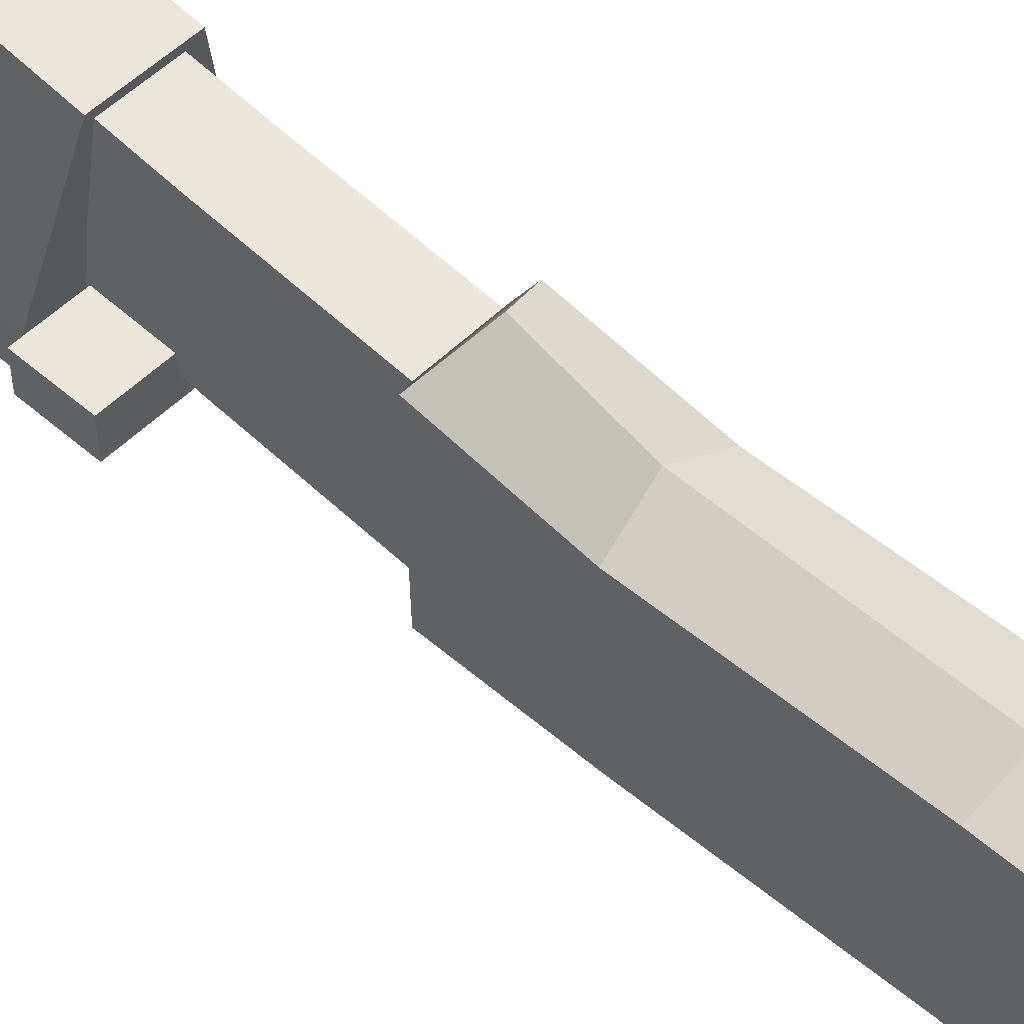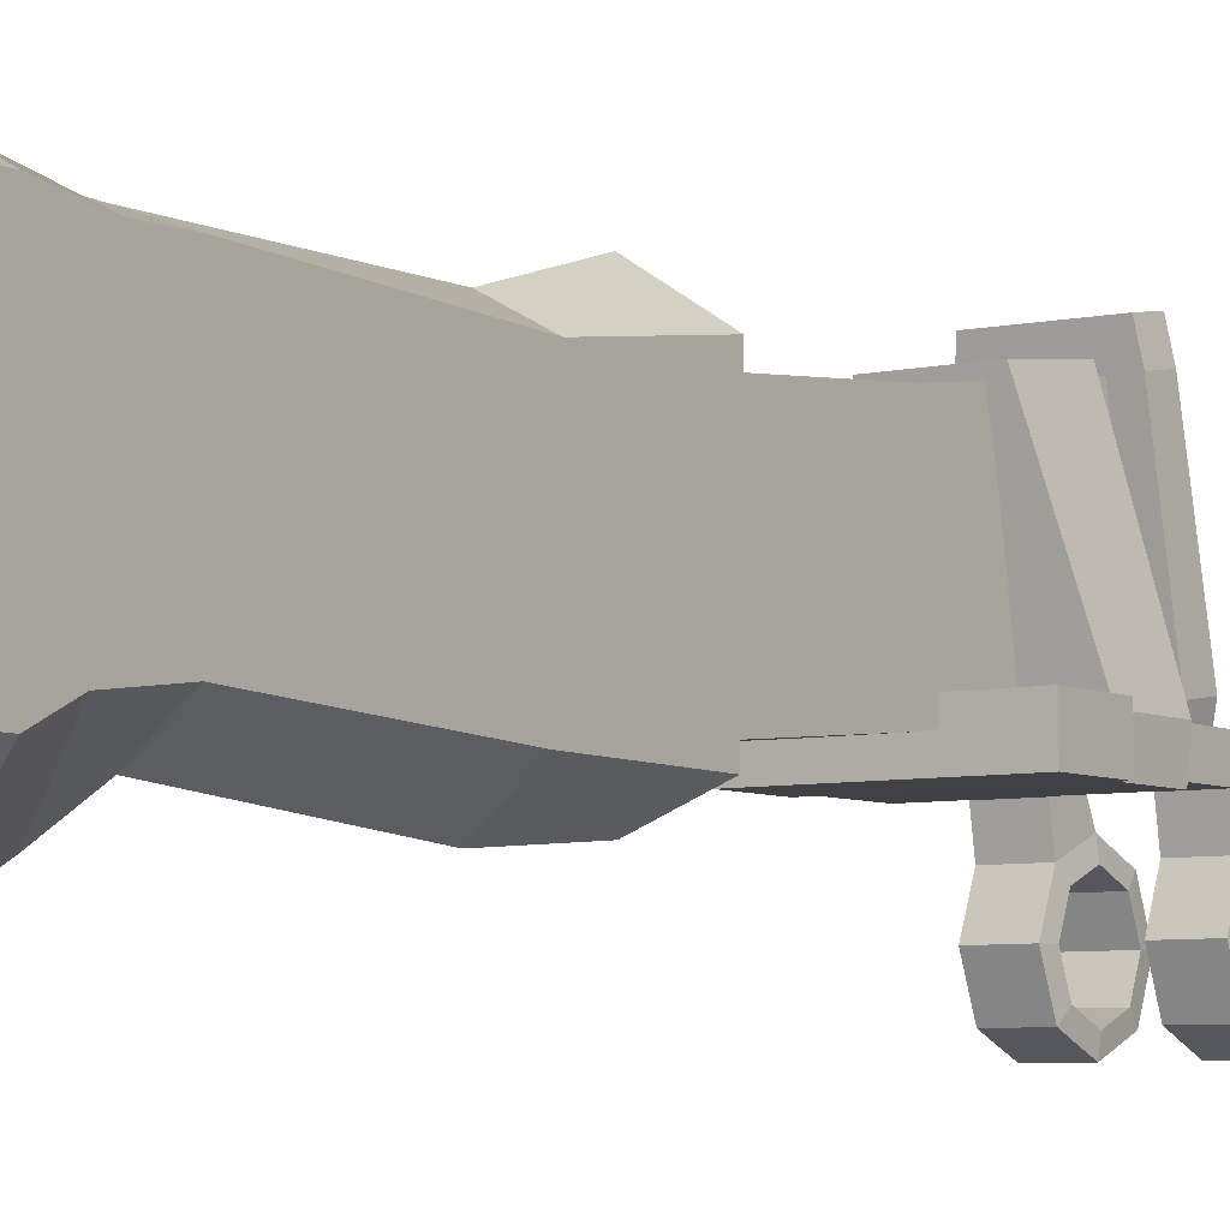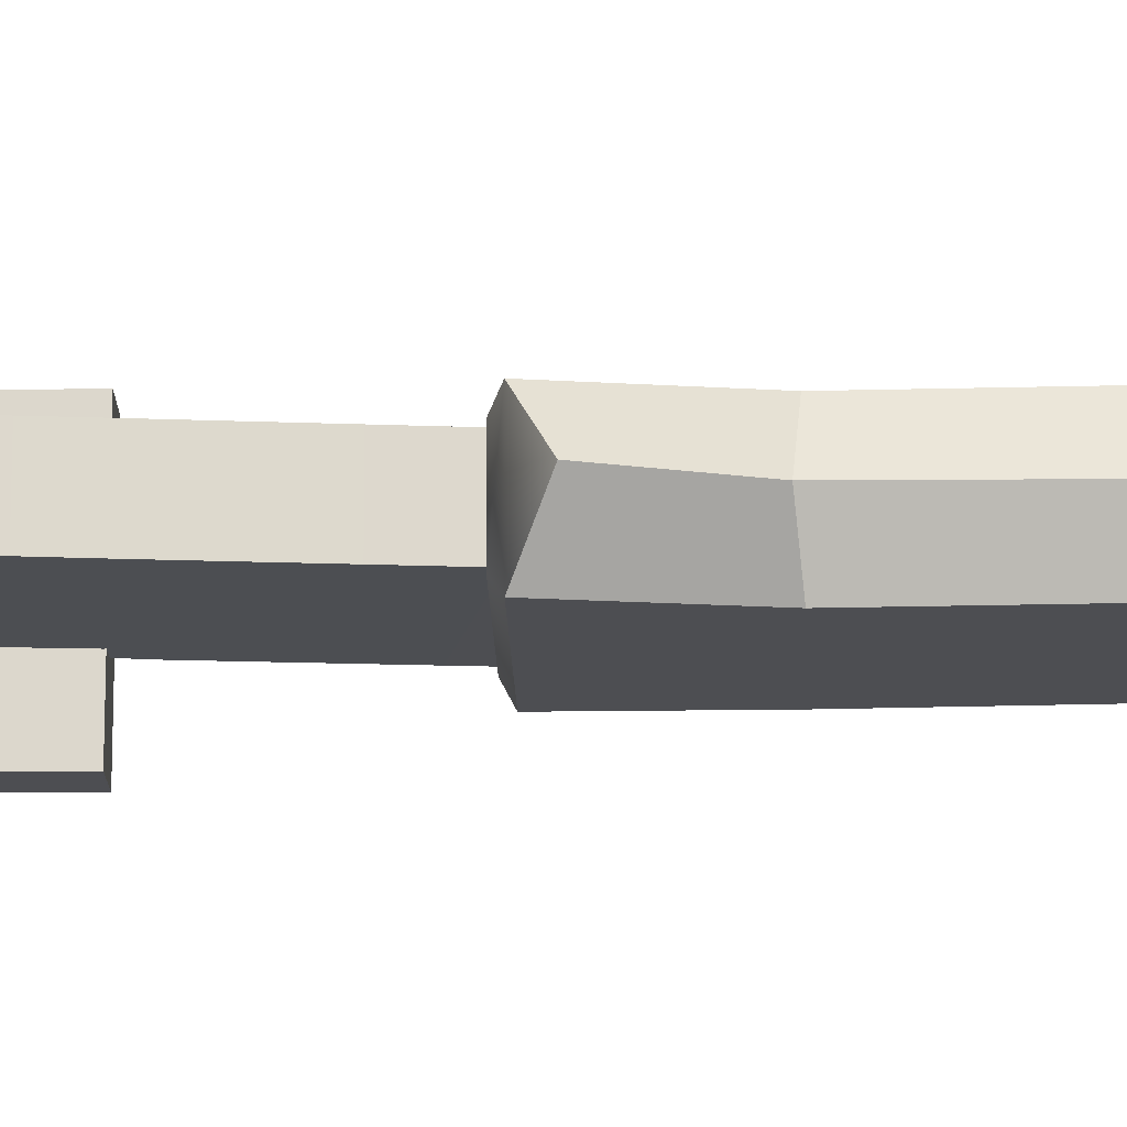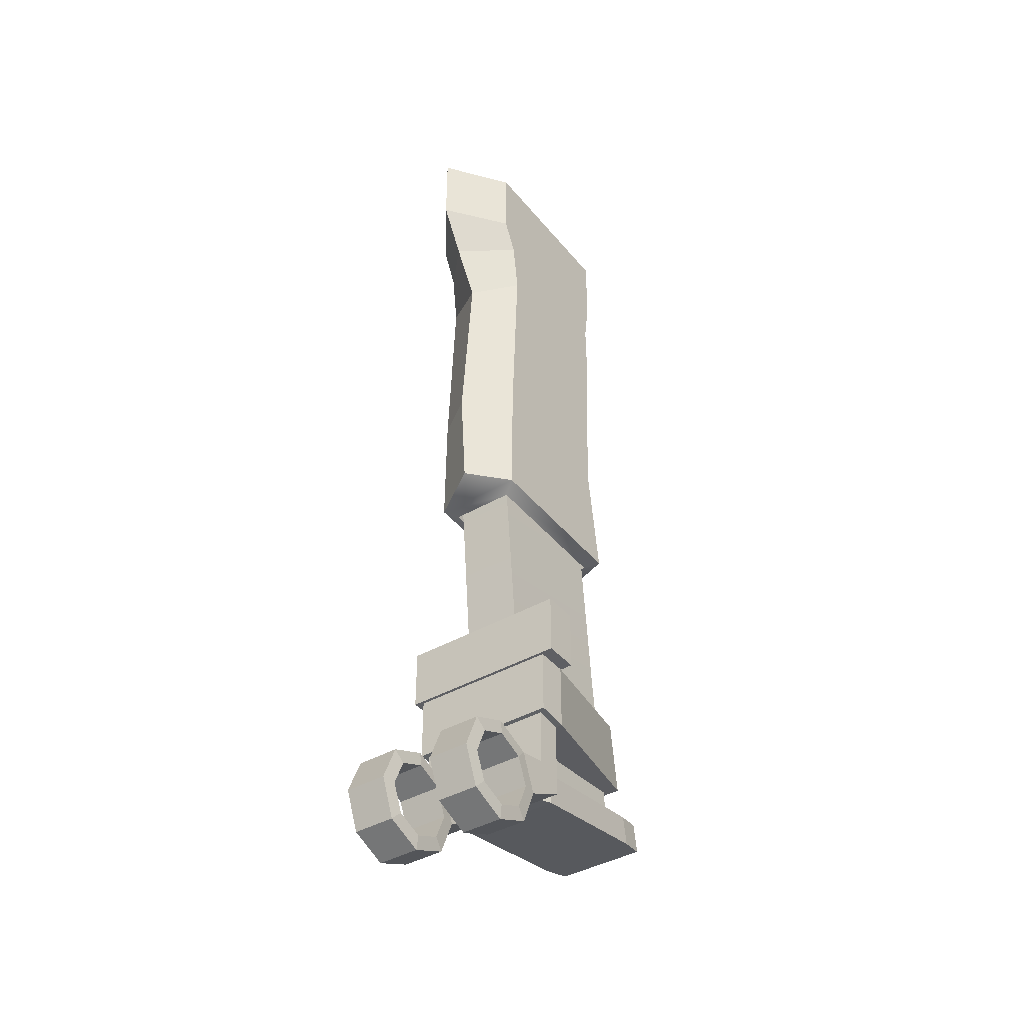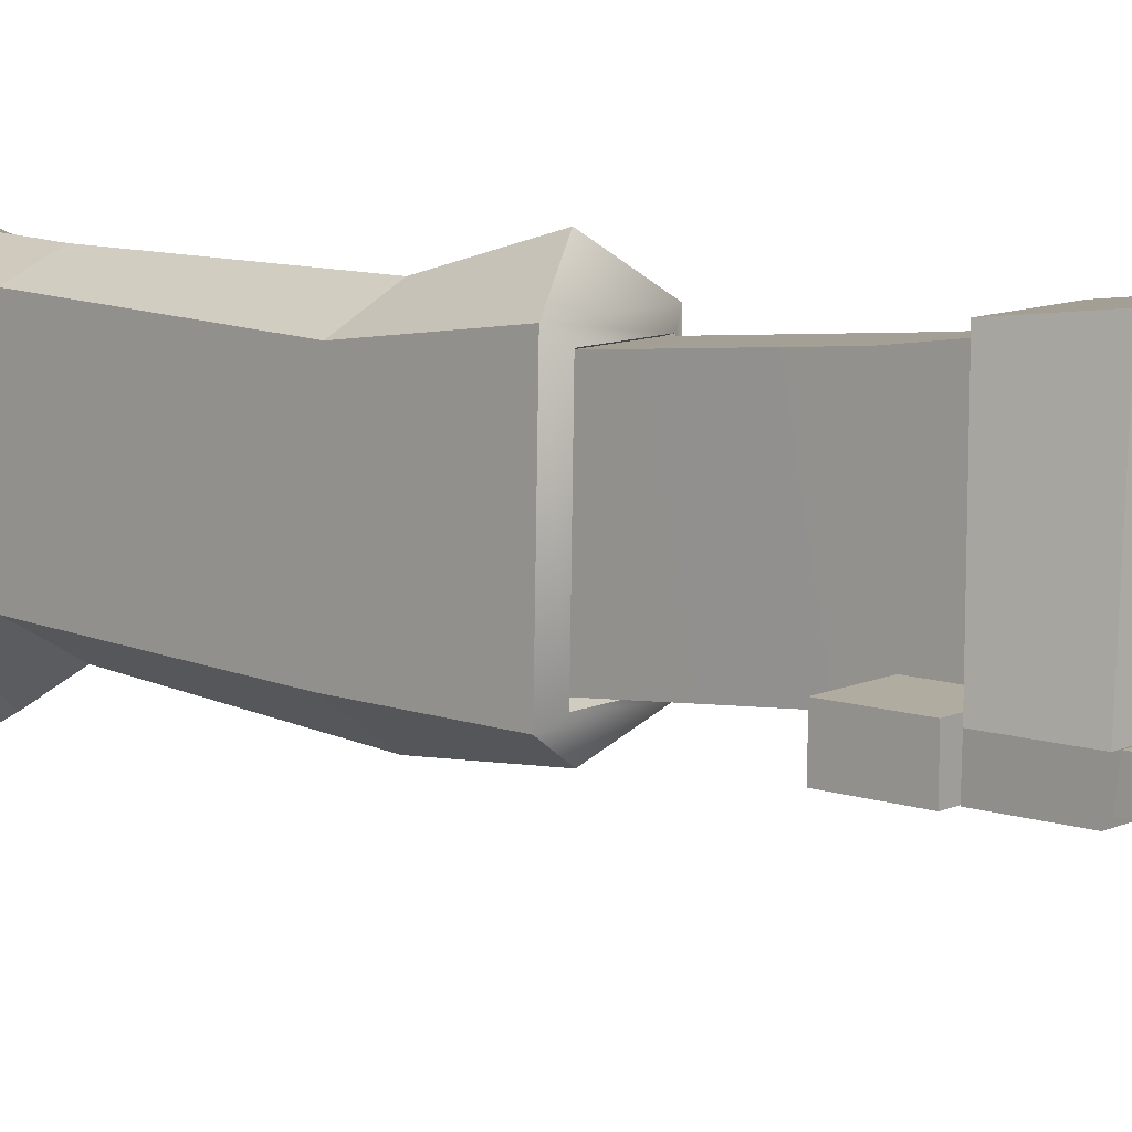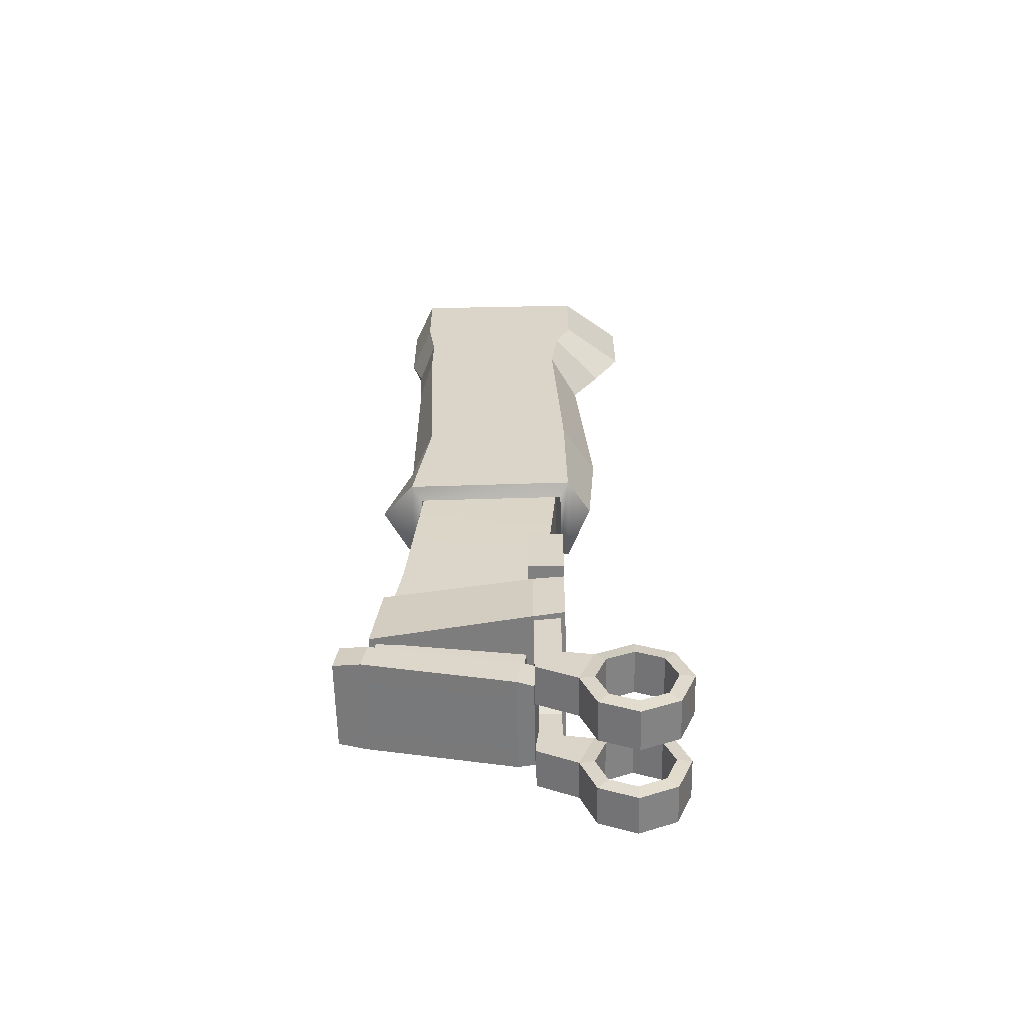
<metadata>
{"format":"obj","ext":"obj","renderer":"f3d","projection":"perspective","resolution":1024,"background":"white","views":[{"elev":52.4,"azim":133.3,"up":"+Z"},{"elev":-6.1,"azim":-145.0,"up":"+Z"},{"elev":72.8,"azim":89.7,"up":"+Z"},{"elev":-40.5,"azim":-144.5,"up":"+Y"},{"elev":10.0,"azim":-49.5,"up":"+Z"},{"elev":-60.2,"azim":91.2,"up":"+Y"}]}
</metadata>
<code>
v 0.04865 -3.006 -3.958
v 0.04865 -4.503 -3.066
v 0.04865 -10.55 -3.539
v 0.04865 -13.65 -3.283
v 0.04865 -13.6 3.831
v 0.04865 -10.71 2.974
v 0.04865 -4.223 2.969
v 0.04865 -2.696 3.033
v 0.04865 -1.661 3.388
v -1.375 -10.32 -2.485
v -1.375 -10.54 2.238
v -1.375 -4.195 -2.184
v -1.375 -4.291 2.476
v -1.375 -14.26 2.769
v -1.375 -14.15 -2.53
v -1.375 -2.417 -2.412
v -1.375 -2.851 2.457
v -1.375 -1.313 2.681
v -1.375 -1.385 -2.917
v 0.04865 -1.445 -4.814
v 1.472 -10.32 -2.485
v 1.472 -10.54 2.238
v 1.472 -4.195 -2.184
v 1.472 -4.291 2.476
v 1.472 -14.26 2.769
v 1.472 -14.15 -2.53
v 1.472 -2.417 -2.412
v 1.472 -2.851 2.457
v 1.472 -1.313 2.681
v 1.472 -1.385 -2.917
v -0.9586 -14.4 -2.266
v -0.9614 -14.49 2.431
v 1.059 -14.49 2.431
v 1.056 -14.4 -2.266
v -0.7551 -13.87 -2.094
v -0.7574 -13.95 2.259
v 0.8547 -13.95 2.259
v 0.8524 -13.87 -2.094
v -1.375 1.069 -2.917
v 0.04865 1.069 -4.814
v 0.04865 1.069 3.388
v -1.375 1.069 2.681
v 1.472 1.069 -2.917
v 1.472 1.069 2.681
f 10 11 13 12
f 5 14 25
f 11 6 7 13
f 3 10 12 2
f 6 11 14 5
f 11 10 15 14
f 10 3 4 15
f 12 13 17 16
f 13 7 8 17
f 16 19 20 1
f 17 8 9 18
f 15 4 26
f 36 35 38 37
f 16 17 18 19
f 2 12 16 1
f 21 23 24 22
f 22 24 7 6
f 3 2 23 21
f 6 5 25 22
f 22 25 26 21
f 21 26 4 3
f 23 27 28 24
f 24 28 8 7
f 27 1 20 30
f 28 29 9 8
f 27 30 29 28
f 2 1 27 23
f 31 15 26 34
f 14 15 31 32
f 26 25 33 34
f 33 25 14 32
f 35 31 34 38
f 32 31 35 36
f 34 33 37 38
f 36 37 33 32
f 20 19 39 40
f 18 9 41 42
f 19 18 42 39
f 30 20 40 43
f 9 29 44 41
f 29 30 43 44
f 40 39 43
f 44 42 41
f 43 39 42 44
v -1.19 -20.76 3.334
v 1.19 -20.76 3.334
v -2.302 -21.51 -2.205
v 2.302 -21.51 -2.205
v -2.302 -23.47 -2.201
v 2.302 -23.47 -2.201
v -1.19 -23.05 3.629
v 1.19 -23.05 3.629
v -2.318 -23.59 -1.261
v -2.318 -21.54 -1.267
v 2.258 -21.54 -1.267
v 2.258 -23.59 -1.261
v -2.155 -26.51 -5.276
v -2.155 -25.69 -4.934
v -2.155 -25.35 -4.11
v -2.155 -25.69 -3.286
v -2.155 -26.51 -2.944
v -0.7934 -26.51 -5.276
v -0.7934 -25.69 -4.934
v -0.7934 -25.35 -4.11
v -0.7934 -25.69 -3.286
v -0.7934 -26.51 -2.944
v 0.7615 -26.51 -5.276
v 0.7614 -25.69 -4.934
v 0.7615 -25.35 -4.11
v 0.7616 -25.69 -3.286
v 0.7615 -26.51 -2.944
v 2.154 -26.51 -5.276
v 2.154 -25.69 -4.934
v 2.154 -25.35 -4.11
v 2.154 -25.69 -3.286
v 2.154 -26.51 -2.944
v -2.109 -26.51 -5.724
v -0.8429 -26.51 -5.724
v -2.109 -25.37 -5.252
v -0.8429 -25.37 -5.252
v -2.109 -24.9 -4.11
v -0.8429 -24.9 -4.11
v -2.109 -25.37 -2.968
v -0.8429 -25.37 -2.968
v -2.109 -26.51 -2.496
v -0.8429 -26.51 -2.496
v 0.8155 -26.51 -5.724
v 2.109 -26.51 -5.724
v 0.8154 -25.37 -5.252
v 2.109 -25.37 -5.252
v 0.8155 -24.9 -4.11
v 2.109 -24.9 -4.11
v 0.8155 -25.37 -2.968
v 2.109 -25.37 -2.968
v 0.8155 -26.51 -2.496
v 2.109 -26.51 -2.496
v -2.155 -27.34 -4.934
v -2.155 -27.68 -4.11
v -2.155 -27.34 -3.286
v -0.7934 -27.34 -4.934
v -0.7934 -27.68 -4.11
v -0.7934 -27.34 -3.286
v 0.7614 -27.34 -4.934
v 0.7615 -27.68 -4.11
v 0.7616 -27.34 -3.286
v 2.154 -27.34 -4.934
v 2.154 -27.68 -4.11
v 2.154 -27.34 -3.286
v -2.109 -27.65 -5.252
v -0.8429 -27.65 -5.252
v -2.109 -28.13 -4.11
v -0.8429 -28.13 -4.11
v -2.109 -27.65 -2.968
v -0.8429 -27.65 -2.968
v 0.8154 -27.65 -5.252
v 2.109 -27.65 -5.252
v 0.8155 -28.13 -4.11
v 2.109 -28.13 -4.11
v 0.8155 -27.65 -2.968
v 2.109 -27.65 -2.968
v -2.109 -25.93 -1.271
v -0.8429 -25.93 -1.271
v -0.8429 -25.22 -2.066
v -2.109 -25.22 -2.066
v 0.8155 -25.93 -1.271
v 2.109 -25.93 -1.271
v 2.109 -25.22 -2.066
v 0.8155 -25.22 -2.066
v -2.109 -21.43 -1.271
v -0.8429 -24.16 -1.271
v -0.8429 -24.16 -2.066
v -2.109 -21.43 -2.066
v 0.8155 -24.16 -1.271
v 2.109 -21.43 -1.271
v 2.109 -21.43 -2.066
v 0.8155 -24.16 -2.066
v -0.4703 -23.56 -1.271
v -0.4703 -23.56 -2.066
v 0.4429 -23.56 -1.271
v 0.4429 -23.56 -2.066
v 2.63 -21.43 -1.119
v -2.63 -21.43 -1.119
v 2.63 -21.43 -2.218
v -2.63 -21.43 -2.218
v 2.63 -19.52 -1.119
v -2.63 -19.52 -1.119
v 2.63 -19.52 -2.218
v -2.63 -19.52 -2.218
v -0.8583 -13.78 -2.145
v -0.8583 -12.9 2.249
v 0.9693 -13.78 -2.145
v 0.9693 -12.9 2.249
v -0.8583 -7.624 -2.314
v -0.8583 -7.173 1.977
v 0.9693 -7.173 1.977
v 0.9693 -7.624 -2.314
v -0.8583 0.358 -2.289
v -0.8583 0.358 1.989
v 0.9693 0.358 1.989
v 0.9693 0.358 -2.289
v 0.8708 -24.81 -0.87
v 1.04 -24.12 3.581
v -0.7597 -24.13 3.57
v -0.9288 -24.81 -0.8812
v 0.8708 -25.77 -0.7508
v 1.04 -25.02 3.716
v -0.7597 -25.01 3.719
v -0.9288 -25.77 -0.7476
v -0.4577 0.358 -1.852
v -0.4131 0.358 1.551
v 0.5242 0.358 1.551
v 0.5687 0.358 -1.852
v 1.524 -23.99 4.396
v -1.261 -24 4.382
v -1.261 -24.89 4.53
v 1.524 -24.89 4.53
v 1.371 -24.88 -1.37
v -1.414 -24.88 -1.384
v 1.371 -25.84 -1.251
v -1.414 -25.84 -1.251
v 1.482 -24.81 -0.8807
v 1.482 -25.77 -0.7615
v 1.651 -24.12 3.571
v 1.651 -25.02 3.705
v -1.54 -24.81 -0.8705
v -1.54 -25.77 -0.737
v -1.371 -25.01 3.729
v -1.371 -24.12 3.581
v 0.3844 -0.3271 1.334
v -0.2733 -0.3271 1.334
v -0.3046 -0.3271 -1.746
v 0.4156 -0.3271 -1.746
v -0.8583 -19.04 -1.659
v 0.9693 -19.04 -1.659
v 0.9693 -19.06 2.827
v -0.8583 -19.06 2.827
f 54 55 48 47
f 47 48 50 49
f 49 50 56 53
f 51 52 46 45
f 55 56 50 48
f 53 54 47 49
f 53 51 45 54
f 45 46 55 54
f 46 52 56 55
f 53 56 52 51
f 79 80 78 77
f 81 82 80 79
f 83 84 82 81
f 89 90 88 87
f 91 92 90 89
f 93 94 92 91
f 58 79 77 57
f 62 78 80 63
f 59 81 79 58
f 63 80 82 64
f 60 83 81 59
f 64 82 84 65
f 61 85 83 60
f 65 84 86 66
f 68 89 87 67
f 72 88 90 73
f 69 91 89 68
f 73 90 92 74
f 70 93 91 69
f 74 92 94 75
f 71 95 93 70
f 75 94 96 76
f 109 77 78 110
f 111 109 110 112
f 113 111 112 114
f 85 113 114 86
f 115 87 88 116
f 117 115 116 118
f 119 117 118 120
f 95 119 120 96
f 97 57 77 109
f 62 100 110 78
f 98 97 109 111
f 100 101 112 110
f 99 98 111 113
f 101 102 114 112
f 61 99 113 85
f 102 66 86 114
f 103 67 87 115
f 72 106 116 88
f 104 103 115 117
f 106 107 118 116
f 105 104 117 119
f 107 108 120 118
f 71 105 119 95
f 108 76 96 120
f 85 86 122 121
f 86 84 123 122
f 84 83 124 123
f 83 85 121 124
f 95 96 126 125
f 96 94 127 126
f 94 93 128 127
f 93 95 125 128
f 121 122 130 129
f 122 123 131 130
f 123 124 132 131
f 124 121 129 132
f 125 126 134 133
f 126 127 135 134
f 127 128 136 135
f 128 125 133 136
f 129 130 137
f 130 131 138 137
f 131 132 138
f 133 134 139
f 135 136 140
f 136 133 139 140
f 137 138 140 139
f 129 137 139 134
f 146 145 147 148
f 132 135 140 138
f 129 134 141 142
f 134 135 143 141
f 135 132 144 143
f 132 129 142 144
f 142 141 145 146
f 141 143 147 145
f 143 144 148 147
f 144 142 146 148
f 60 59 64 65
f 59 58 63 64
f 58 57 62 63
f 61 60 65 66
f 68 67 72 73
f 69 68 73 74
f 70 69 74 75
f 71 70 75 76
f 98 99 102 101
f 97 98 101 100
f 57 97 100 62
f 99 61 66 102
f 67 103 106 72
f 103 104 107 106
f 104 105 108 107
f 105 71 76 108
f 196 193 164 163
f 194 195 162 161
f 168 165 166 167
f 162 195 196 163
f 164 193 194 161
f 153 149 150 154
f 150 152 155 154
f 151 156 155 152
f 151 149 153 156
f 157 153 154 158
f 154 155 159 158
f 156 160 159 155
f 156 153 157 160
f 182 181 183 184
f 173 174 175 176
f 185 186 187 188
f 178 177 179 180
f 158 159 171 170
f 172 171 159 160
f 160 157 169 172
f 170 169 157 158
f 162 163 174 173
f 188 187 175 174
f 167 166 176 175
f 184 183 173 176
f 164 161 177 178
f 181 182 179 177
f 165 168 180 179
f 186 185 178 180
f 161 162 183 181
f 166 165 182 184
f 162 173 183
f 176 166 184
f 165 179 182
f 177 161 181
f 168 167 187 186
f 163 164 185 188
f 167 175 187
f 174 163 188
f 164 178 185
f 180 168 186
f 170 171 189 190
f 172 169 191 192
f 169 170 190 191
f 171 172 192 189
f 190 189 192 191
f 194 193 149 151
f 195 194 151 152
f 196 195 152 150
f 149 193 196 150

</code>
